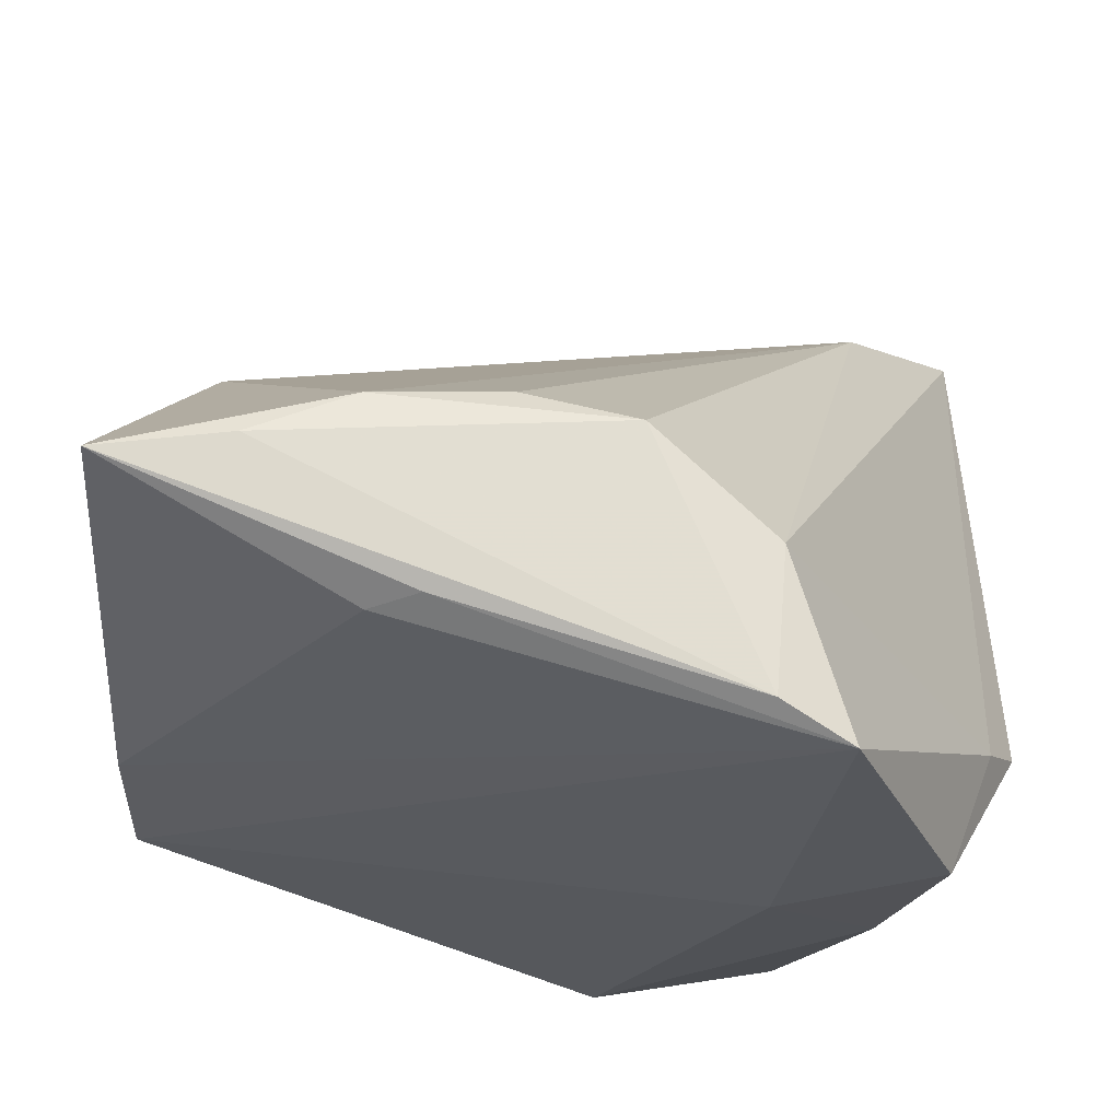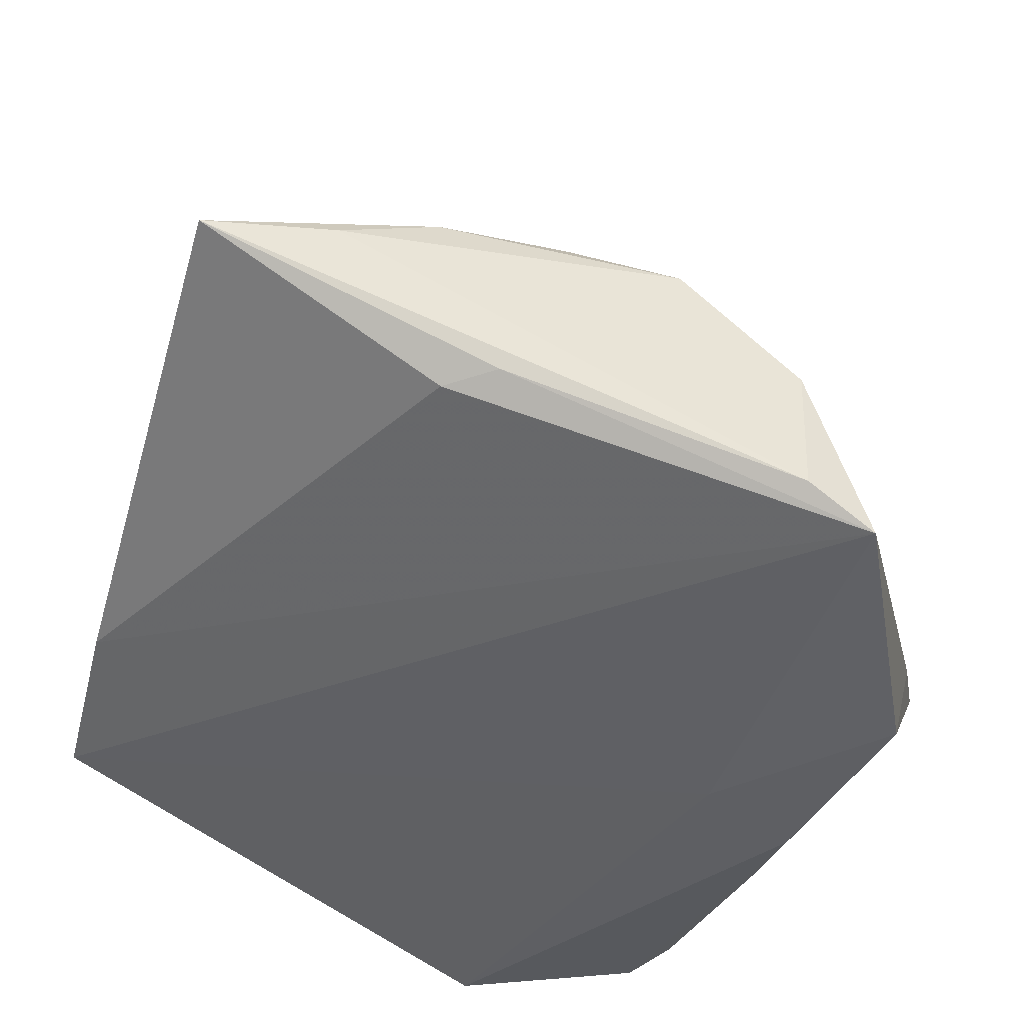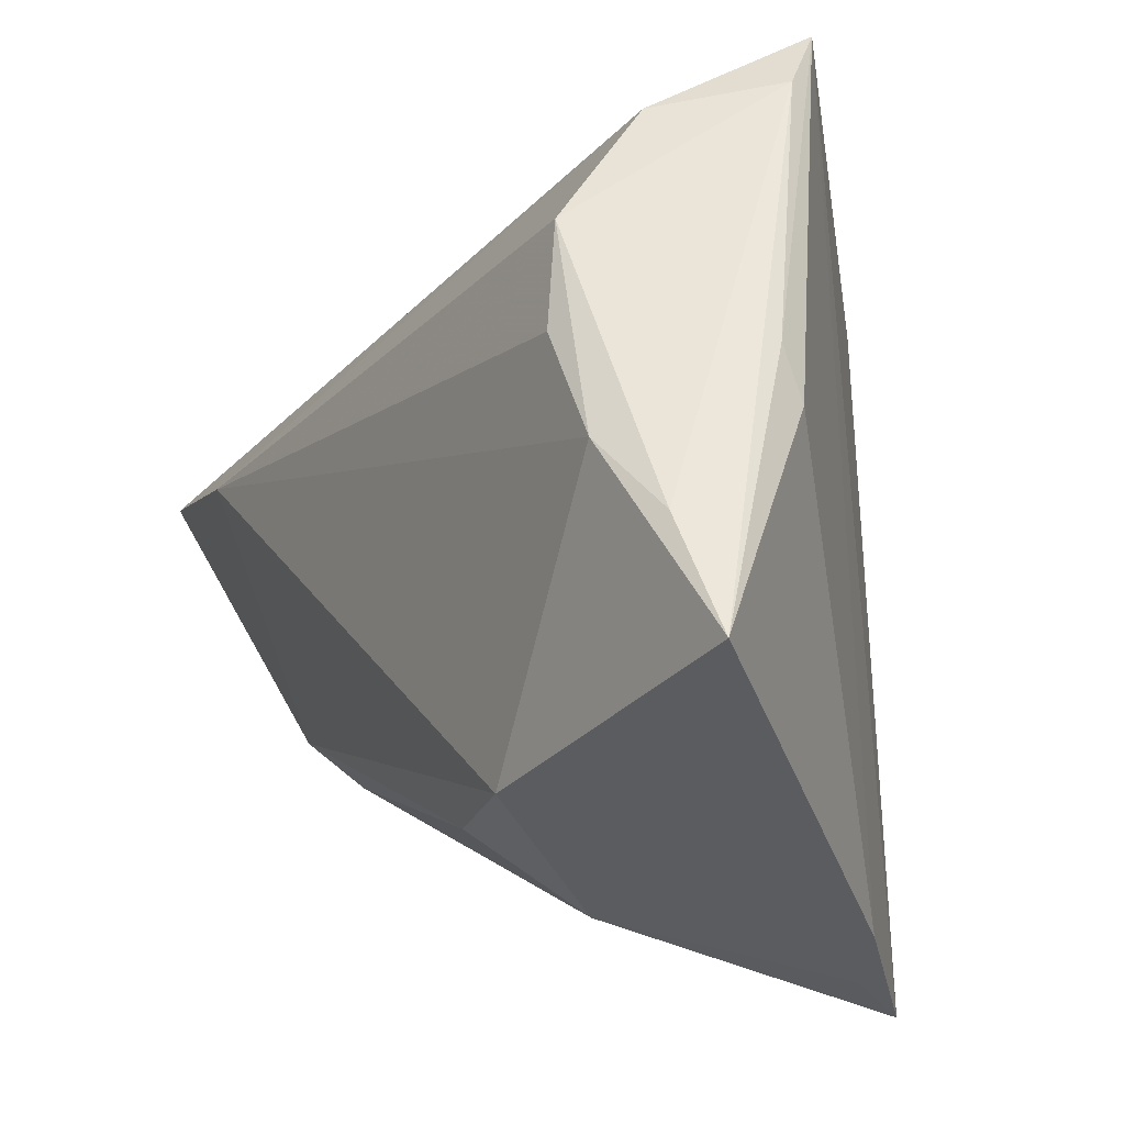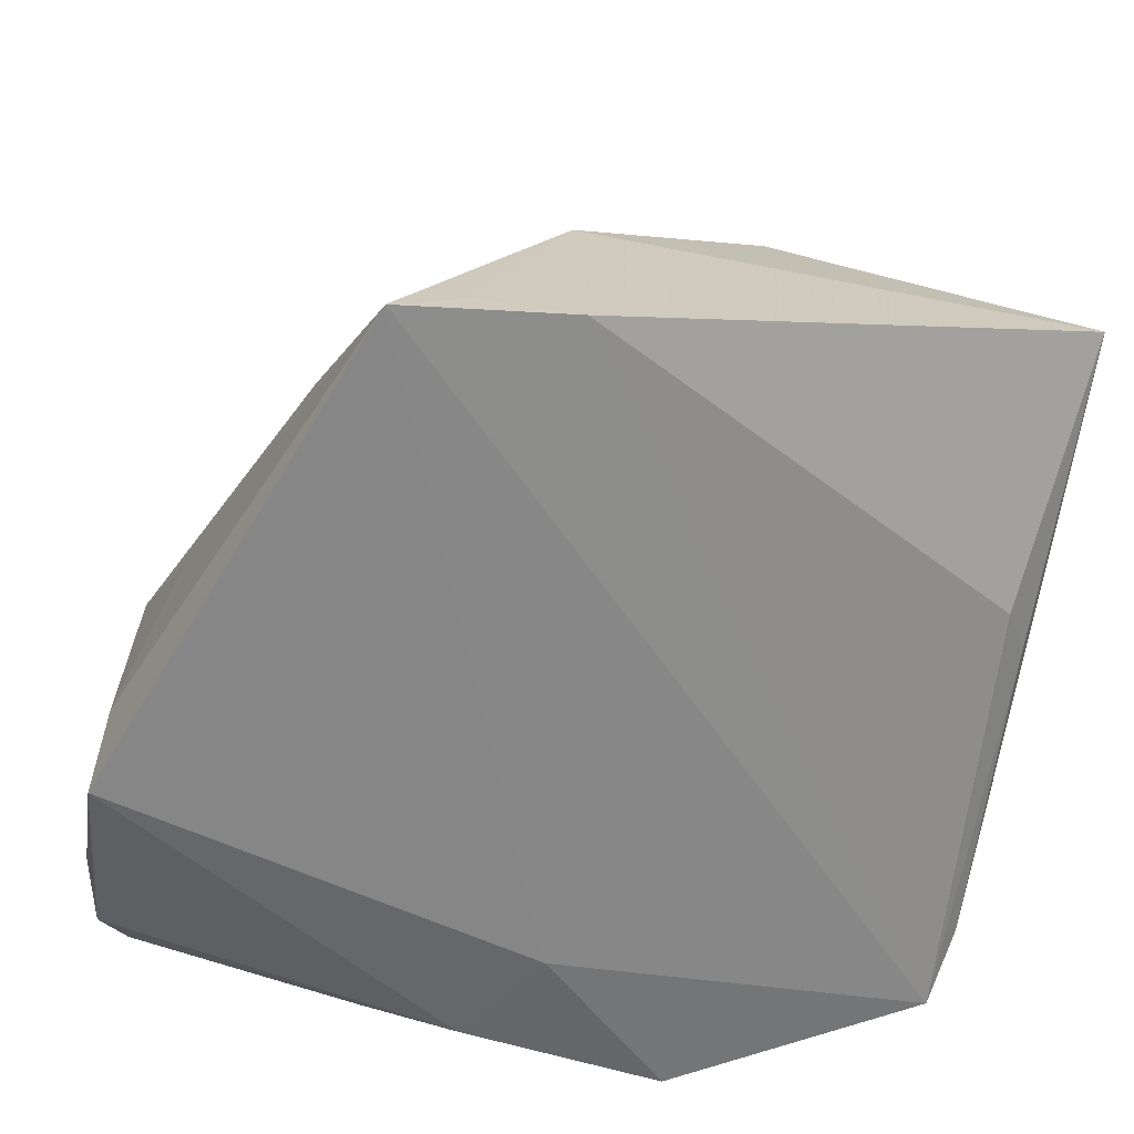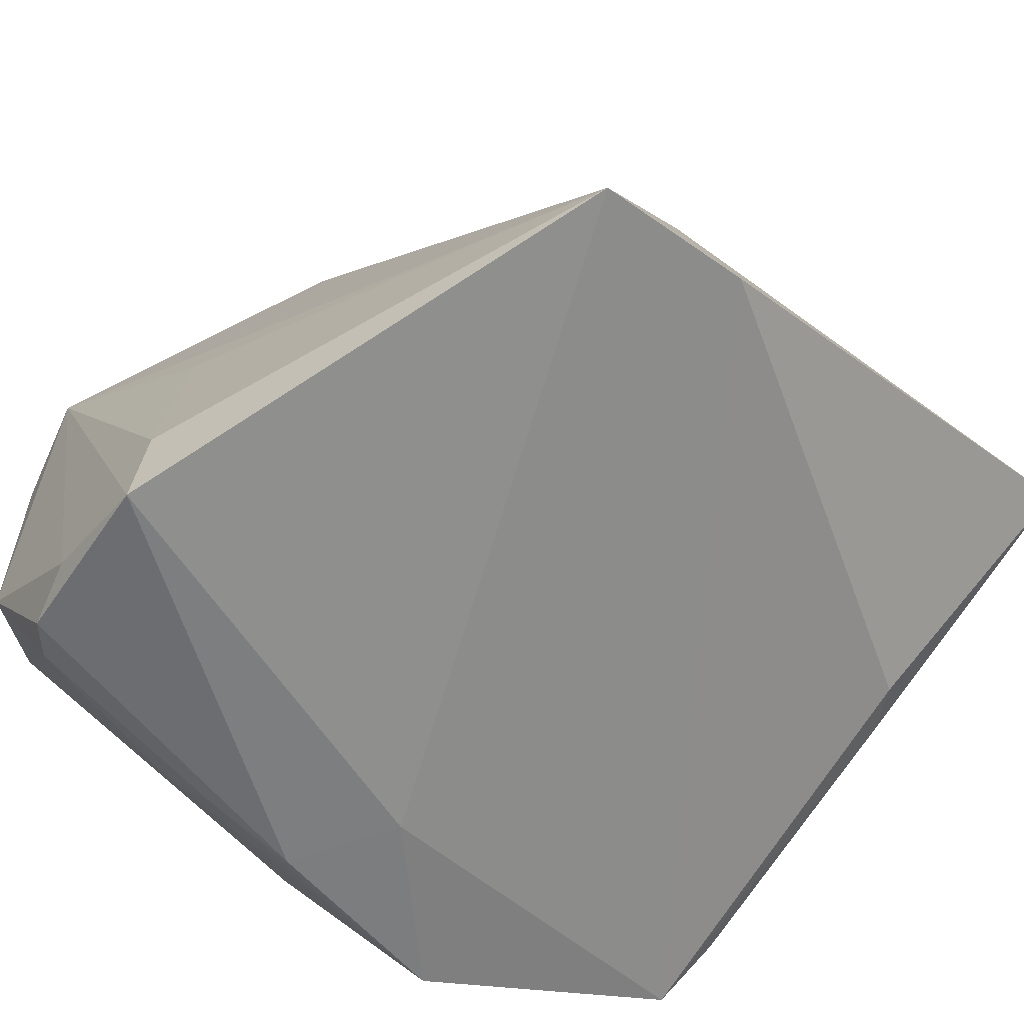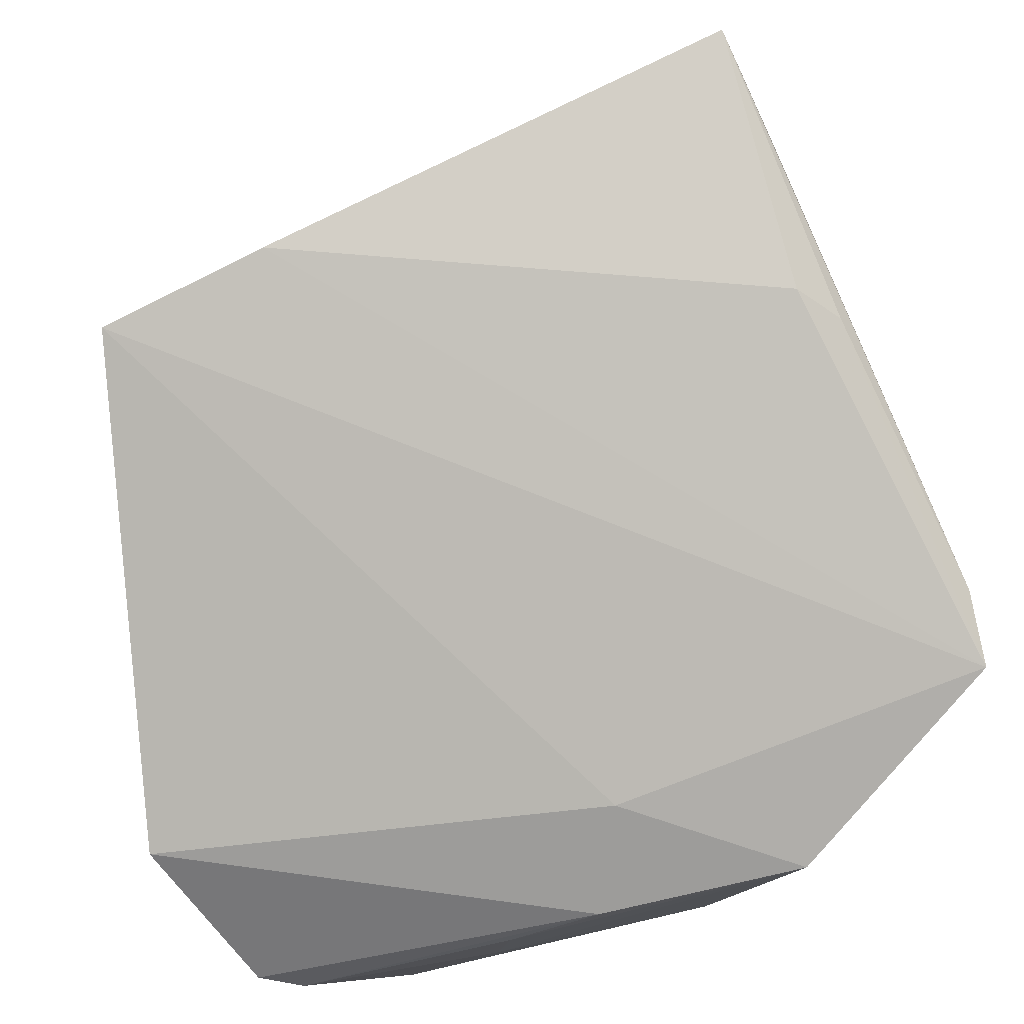
<metadata>
{"format":"obj","ext":"obj","renderer":"f3d","projection":"perspective","resolution":1024,"background":"white","views":[{"elev":71.9,"azim":-178.8,"up":"+Y"},{"elev":-37.8,"azim":166.8,"up":"+Z"},{"elev":54.0,"azim":77.9,"up":"+Y"},{"elev":-51.0,"azim":79.3,"up":"+Z"},{"elev":-59.7,"azim":51.4,"up":"+Z"},{"elev":-67.6,"azim":115.5,"up":"+Z"}]}
</metadata>
<code>
v -0.0261 -0.01471 0.03832
v -0.01406 0.0459 -0.005374
v -0.02276 -0.03337 -0.02532
v -0.03345 -0.03649 0.01867
v -0.03564 0.01436 -0.0154
v 0.01617 0.04653 -0.0105
v 0.0006762 -0.03842 -0.03032
v -0.0388 -0.03382 0.04286
v -0.0388 0.007059 -0.01409
v -0.03861 -0.02909 -0.003933
v -0.03044 -0.01421 -0.02084
v -0.01868 -0.03646 -0.02735
v -0.02696 -0.03775 0.02873
v -0.002162 -0.03348 0.00687
v -0.02605 -0.0004811 -0.02915
v 0.04127 -0.001839 0.01128
v 0.001635 -0.03782 -0.02019
v 0.02205 0.04551 0.007633
v 0.03394 -0.02312 -0.009182
v 0.03319 0.004687 0.02174
v 0.03223 0.04731 0.003191
v 0.003373 -0.02286 0.03341
v -0.002215 0.04608 0.005357
v -0.03042 -0.03737 -0.009779
v 0.008893 0.04418 0.008438
v 0.01247 -0.01884 0.02884
v -0.02009 0.04577 -0.023
v -0.02597 -0.01051 -0.0273
v -0.01548 0.006227 -0.02857
v -0.01208 -0.03813 -0.02607
v -0.03077 0.02088 -0.02809
v 0.02125 0.04376 -0.01132
v 0.04818 -0.01183 -0.01345
v 0.0455 0.04731 0.001573
v -0.01324 0.04731 -0.01917
v 0.04869 -0.001968 -0.01402
v 0.04907 -0.01921 -0.01777
v 0.03797 0.01783 0.01933
f 29 27 37
f 37 7 29
f 8 22 1
f 5 9 8
f 37 27 36
f 27 32 36
f 36 32 34
f 34 16 36
f 38 16 34
f 20 16 38
f 38 22 20
f 38 1 22
f 20 22 26
f 26 16 20
f 26 22 37
f 37 16 26
f 8 9 10
f 30 12 7
f 27 29 31
f 31 5 27
f 9 5 31
f 34 35 21
f 21 35 23
f 2 35 27
f 23 35 2
f 2 5 8
f 27 5 2
f 8 1 2
f 2 1 23
f 6 32 27
f 27 35 6
f 34 32 6
f 6 35 34
f 33 16 37
f 37 36 33
f 33 36 16
f 13 22 8
f 8 4 13
f 13 30 7
f 23 1 25
f 3 12 24
f 24 10 3
f 12 30 24
f 30 13 24
f 24 13 4
f 24 4 8
f 8 10 24
f 9 31 11
f 3 10 11
f 11 10 9
f 37 22 19
f 22 13 19
f 19 14 37
f 19 13 14
f 17 13 7
f 14 13 17
f 17 7 37
f 37 14 17
f 18 21 23
f 23 25 18
f 34 21 18
f 18 38 34
f 1 38 18
f 18 25 1
f 3 11 28
f 28 11 31
f 15 28 31
f 15 29 7
f 15 31 29
f 7 12 15
f 15 12 3
f 3 28 15

</code>
